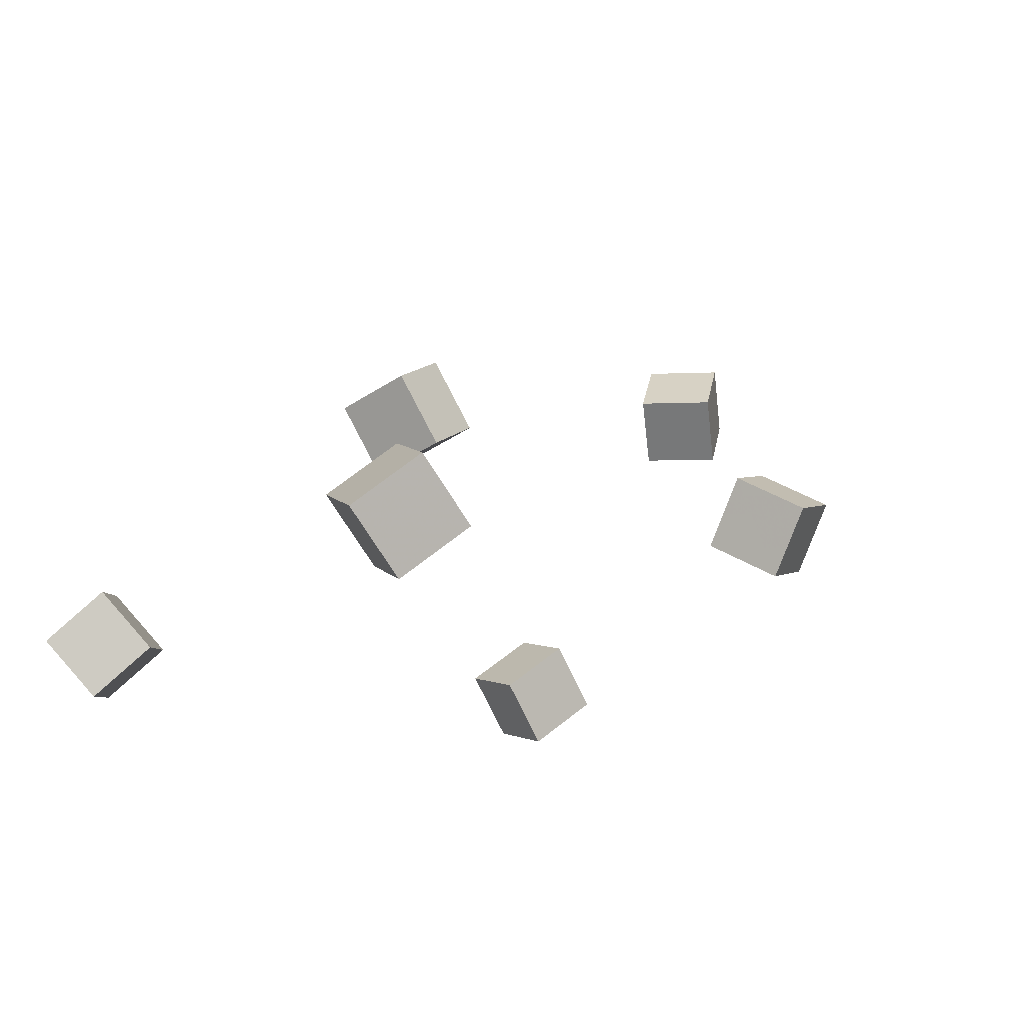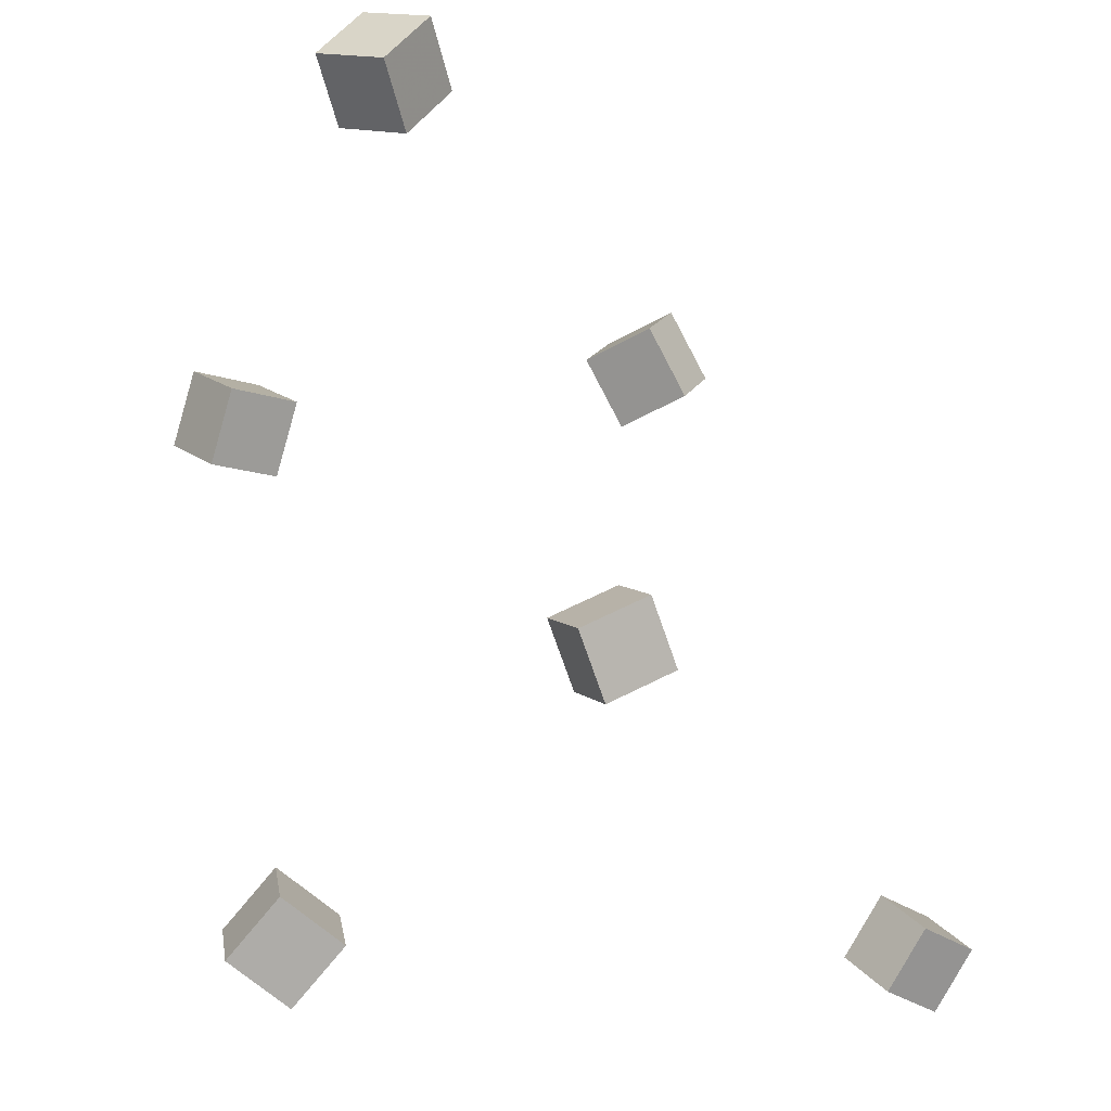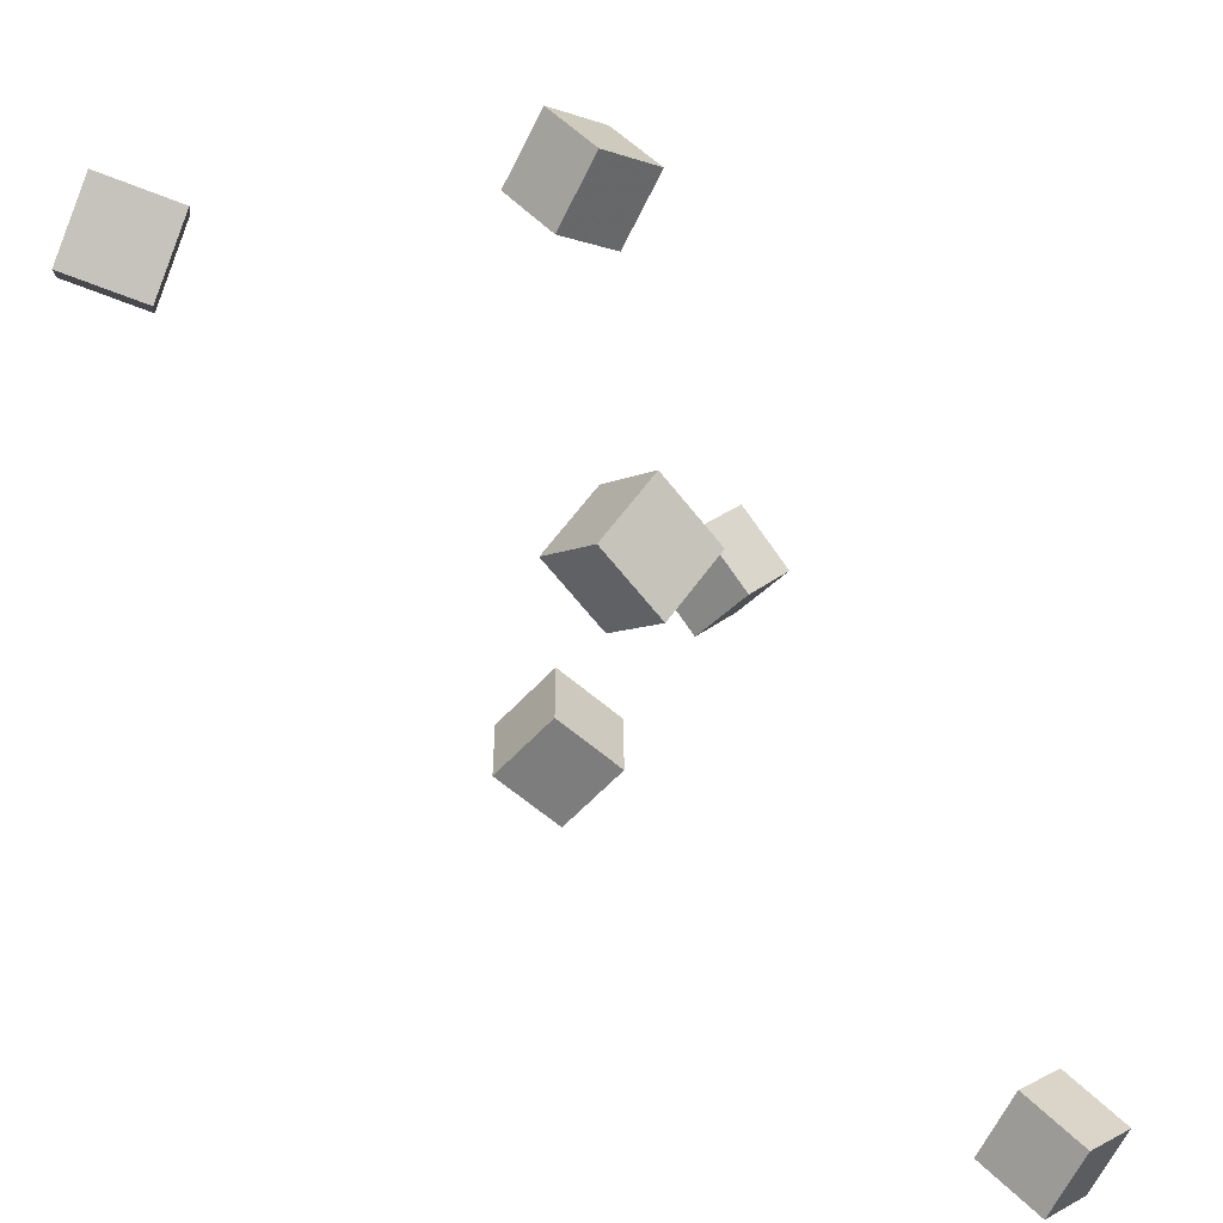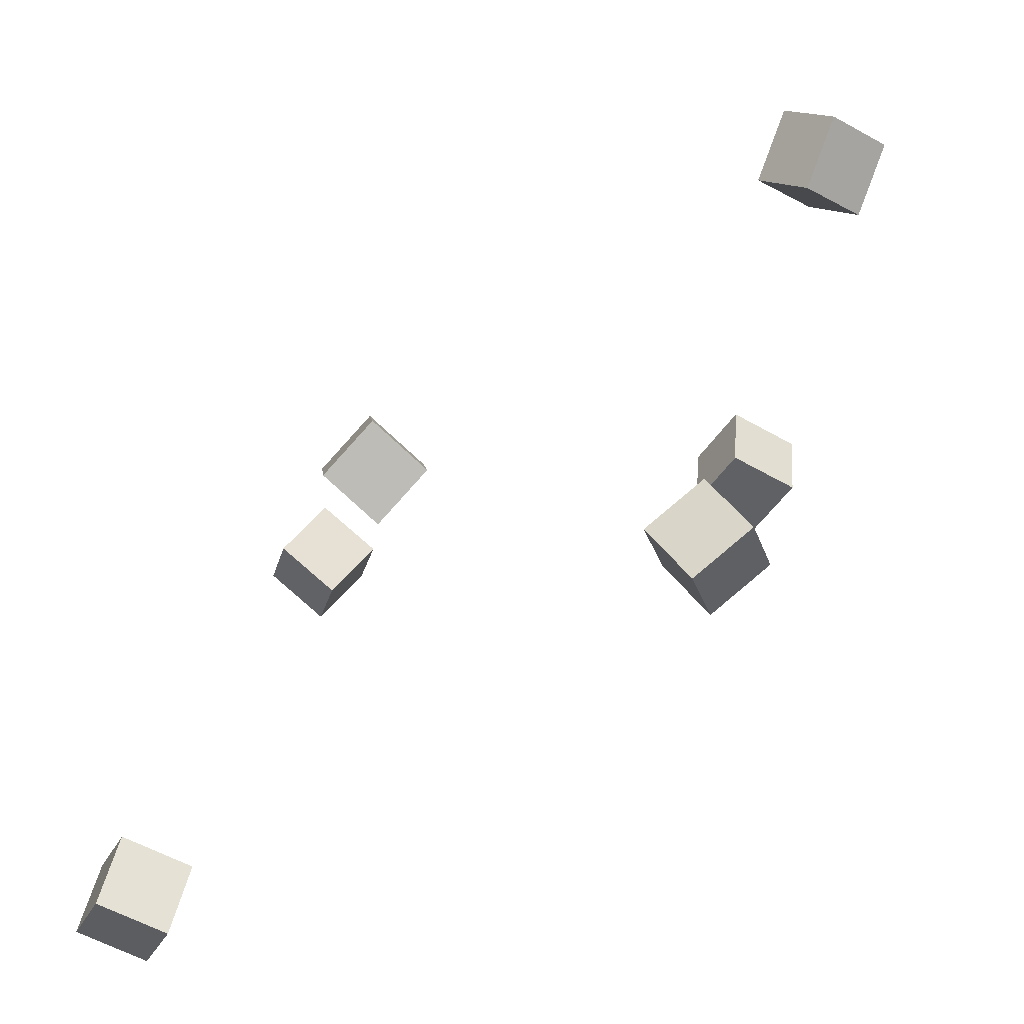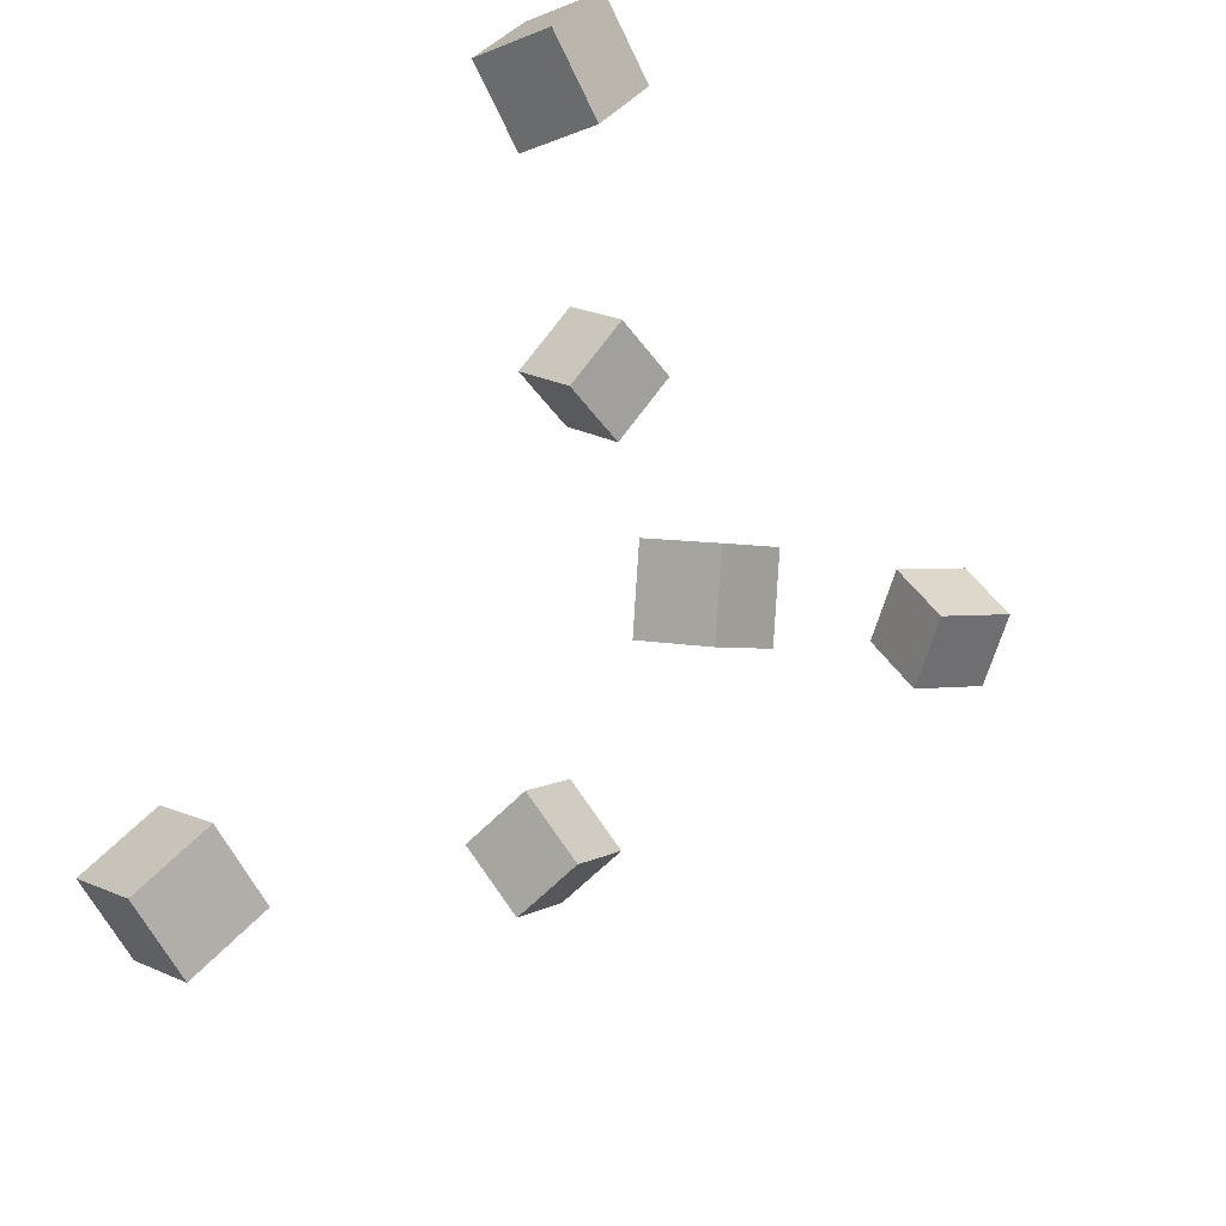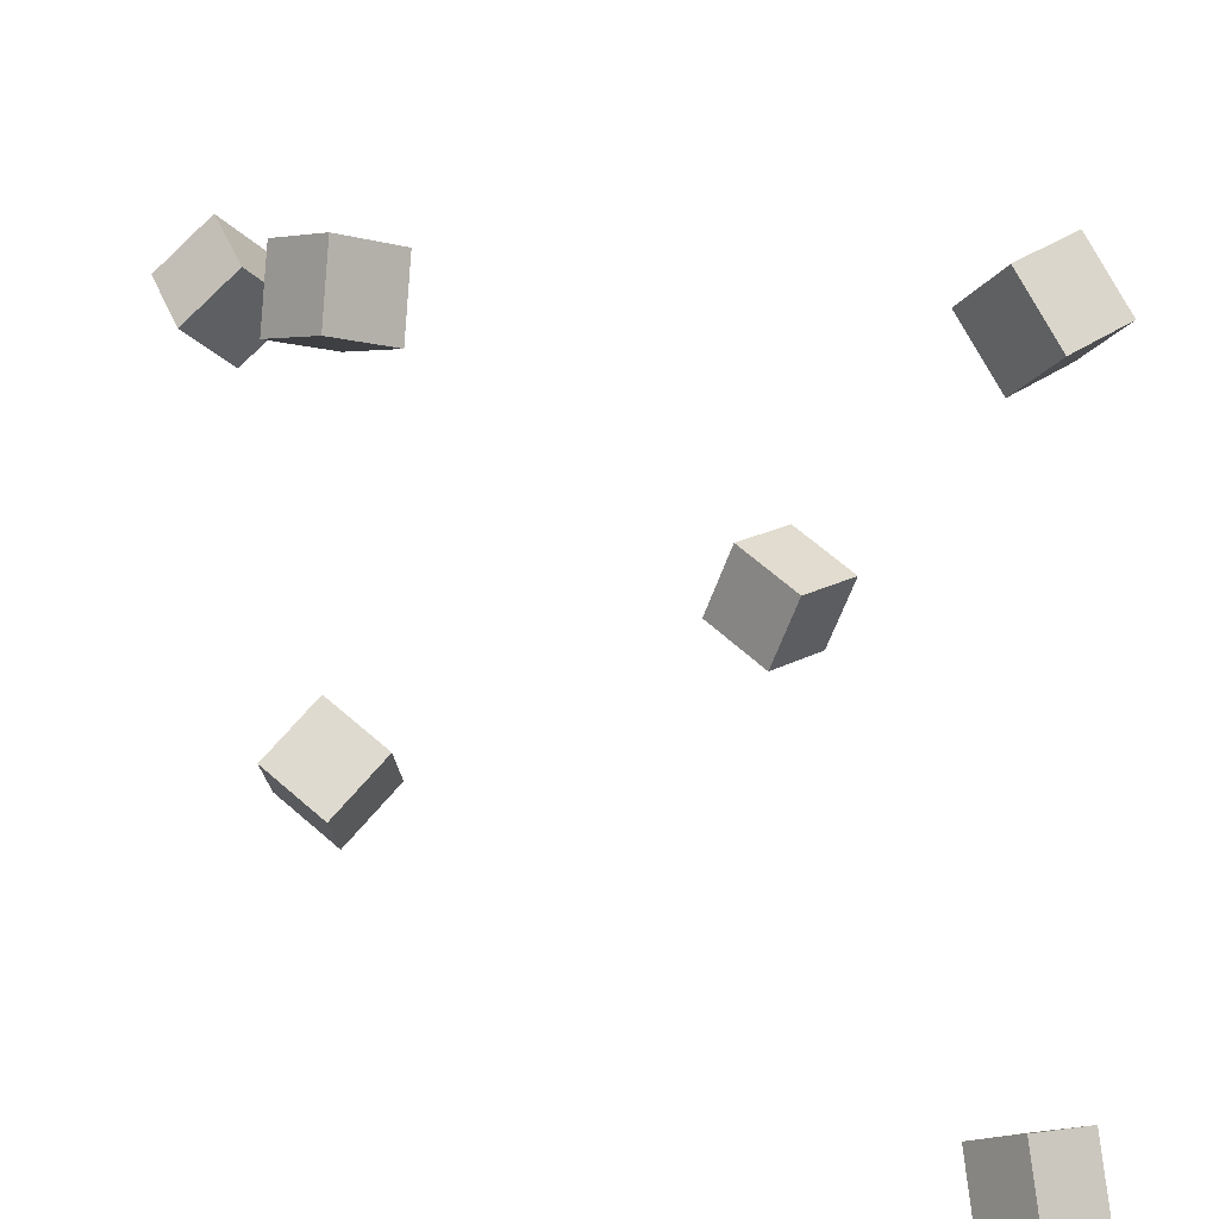
<metadata>
{"format":"obj","ext":"obj","renderer":"f3d","projection":"perspective","resolution":1024,"background":"white","views":[{"elev":-40.3,"azim":147.8,"up":"+Y"},{"elev":52.9,"azim":78.9,"up":"+Y"},{"elev":-40.5,"azim":-89.8,"up":"+Z"},{"elev":5.7,"azim":-166.6,"up":"+Y"},{"elev":-17.1,"azim":79.0,"up":"+Z"},{"elev":34.7,"azim":-4.1,"up":"+Z"}]}
</metadata>
<code>
v -0.2387 0.2313 0.01041
v -0.2 0.238 0.04523
v -0.2553 0.28 0.01945
v -0.2166 0.2867 0.05428
v -0.2073 0.2491 -0.02792
v -0.1686 0.2558 0.006908
v -0.2239 0.2978 -0.01887
v -0.1852 0.3045 0.01595
f 1.0 7.0 5.0
f 1.0 3.0 7.0
f 1.0 4.0 3.0
f 1.0 2.0 4.0
f 3.0 8.0 7.0
f 3.0 4.0 8.0
f 5.0 7.0 8.0
f 5.0 8.0 6.0
f 1.0 5.0 6.0
f 1.0 6.0 2.0
f 2.0 6.0 8.0
f 2.0 8.0 4.0
v 0.2226 -0.02729 0.1199
v 0.1824 -0.05963 0.1199
v 0.1986 0.002433 0.1545
v 0.1585 -0.02991 0.1545
v 0.2444 -0.05436 0.1583
v 0.2042 -0.0867 0.1583
v 0.2204 -0.02464 0.1929
v 0.1802 -0.05699 0.1929
f 9.0 15.0 13.0
f 9.0 11.0 15.0
f 9.0 12.0 11.0
f 9.0 10.0 12.0
f 11.0 16.0 15.0
f 11.0 12.0 16.0
f 13.0 15.0 16.0
f 13.0 16.0 14.0
f 9.0 13.0 14.0
f 9.0 14.0 10.0
f 10.0 14.0 16.0
f 10.0 16.0 12.0
v -0.1611 -0.03098 -0.1475
v -0.1251 -0.002799 -0.1235
v -0.1978 0.001063 -0.1301
v -0.1618 0.02925 -0.1061
v -0.1558 -0.00197 -0.1896
v -0.1198 0.02622 -0.1657
v -0.1925 0.03008 -0.1722
v -0.1565 0.05826 -0.1483
f 17.0 23.0 21.0
f 17.0 19.0 23.0
f 17.0 20.0 19.0
f 17.0 18.0 20.0
f 19.0 24.0 23.0
f 19.0 20.0 24.0
f 21.0 23.0 24.0
f 21.0 24.0 22.0
f 17.0 21.0 22.0
f 17.0 22.0 18.0
f 18.0 22.0 24.0
f 18.0 24.0 20.0
v 0.1658 -0.2285 -0.2838
v 0.1622 -0.1931 -0.248
v 0.2075 -0.207 -0.3008
v 0.2039 -0.1716 -0.265
v 0.1928 -0.2566 -0.2532
v 0.1892 -0.2213 -0.2174
v 0.2345 -0.2351 -0.2703
v 0.2309 -0.1998 -0.2345
f 25.0 31.0 29.0
f 25.0 27.0 31.0
f 25.0 28.0 27.0
f 25.0 26.0 28.0
f 27.0 32.0 31.0
f 27.0 28.0 32.0
f 29.0 31.0 32.0
f 29.0 32.0 30.0
f 25.0 29.0 30.0
f 25.0 30.0 26.0
f 26.0 30.0 32.0
f 26.0 32.0 28.0
v 0.09706 0.01755 -0.04571
v 0.06446 0.05514 -0.03494
v 0.08059 0.0173 -0.09461
v 0.04799 0.05488 -0.08384
v 0.1328 0.05205 -0.05793
v 0.1002 0.08963 -0.04715
v 0.1163 0.05179 -0.1068
v 0.08373 0.08937 -0.09605
f 33.0 39.0 37.0
f 33.0 35.0 39.0
f 33.0 36.0 35.0
f 33.0 34.0 36.0
f 35.0 40.0 39.0
f 35.0 36.0 40.0
f 37.0 39.0 40.0
f 37.0 40.0 38.0
f 33.0 37.0 38.0
f 33.0 38.0 34.0
f 34.0 38.0 40.0
f 34.0 40.0 36.0
v -0.1819 0.02992 0.1166
v -0.1499 -0.004882 0.1373
v -0.1761 0.05977 0.1579
v -0.144 0.02496 0.1785
v -0.1416 0.05351 0.09384
v -0.1096 0.01871 0.1145
v -0.1358 0.08336 0.1351
v -0.1037 0.04855 0.1557
f 41.0 47.0 45.0
f 41.0 43.0 47.0
f 41.0 44.0 43.0
f 41.0 42.0 44.0
f 43.0 48.0 47.0
f 43.0 44.0 48.0
f 45.0 47.0 48.0
f 45.0 48.0 46.0
f 41.0 45.0 46.0
f 41.0 46.0 42.0
f 42.0 46.0 48.0
f 42.0 48.0 44.0

</code>
